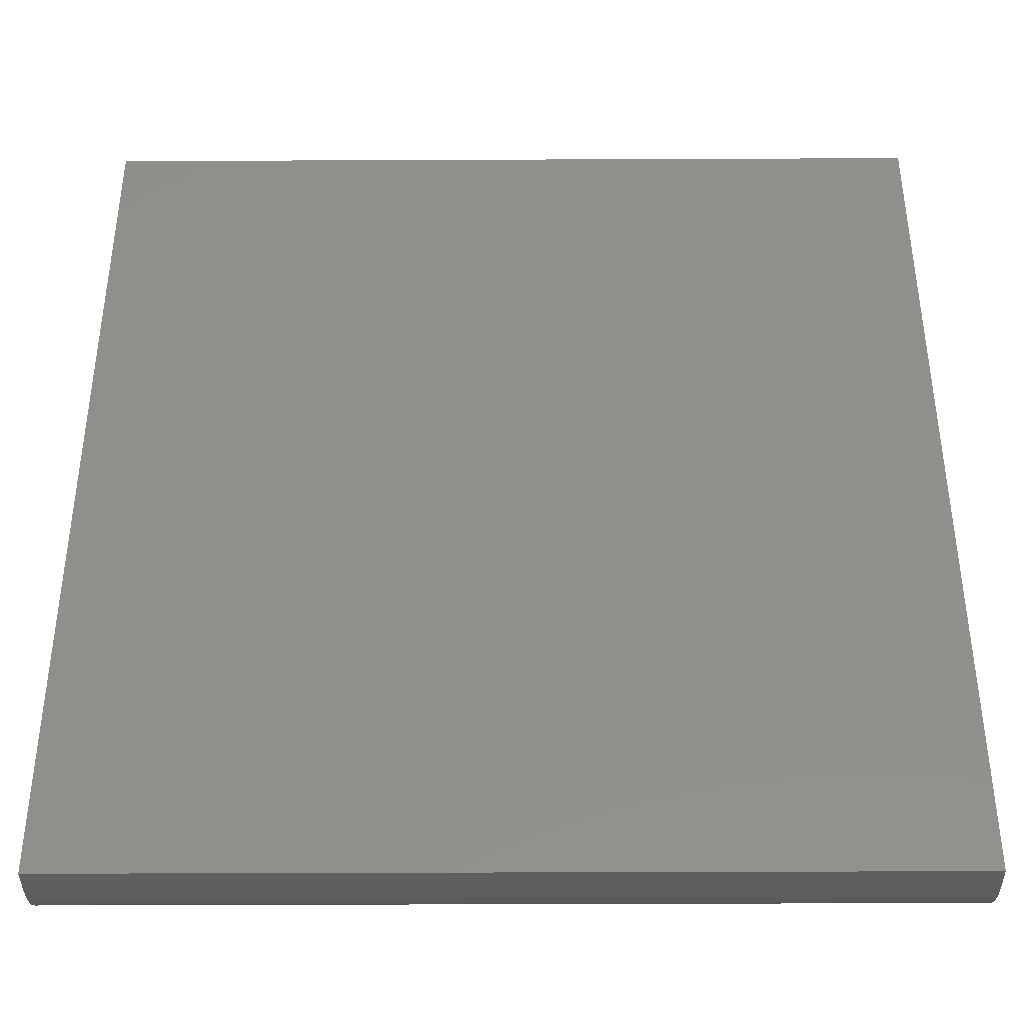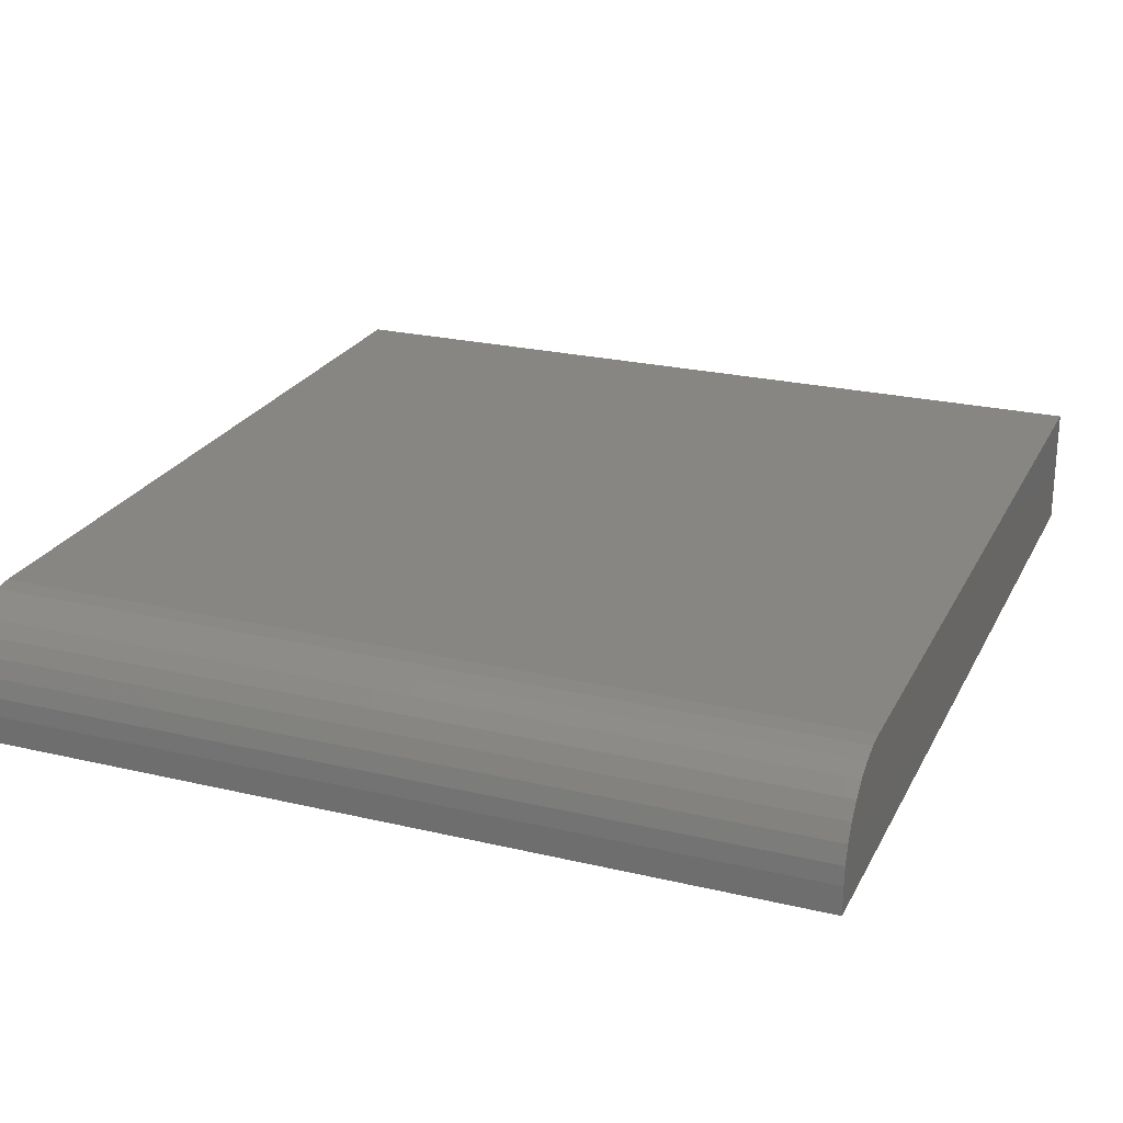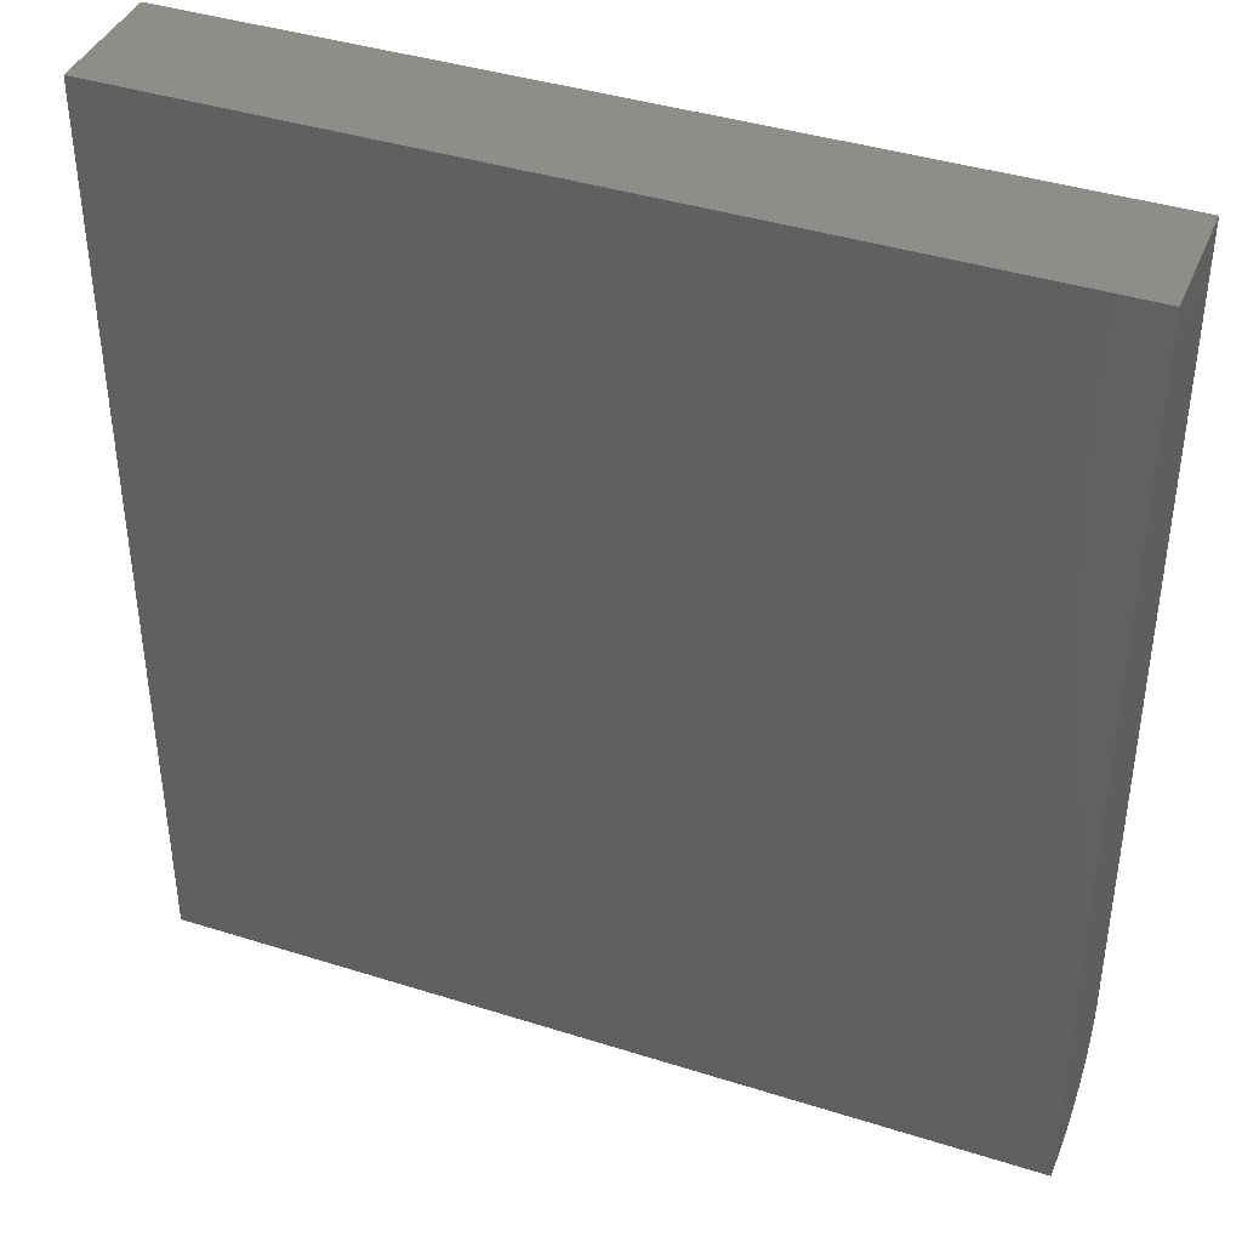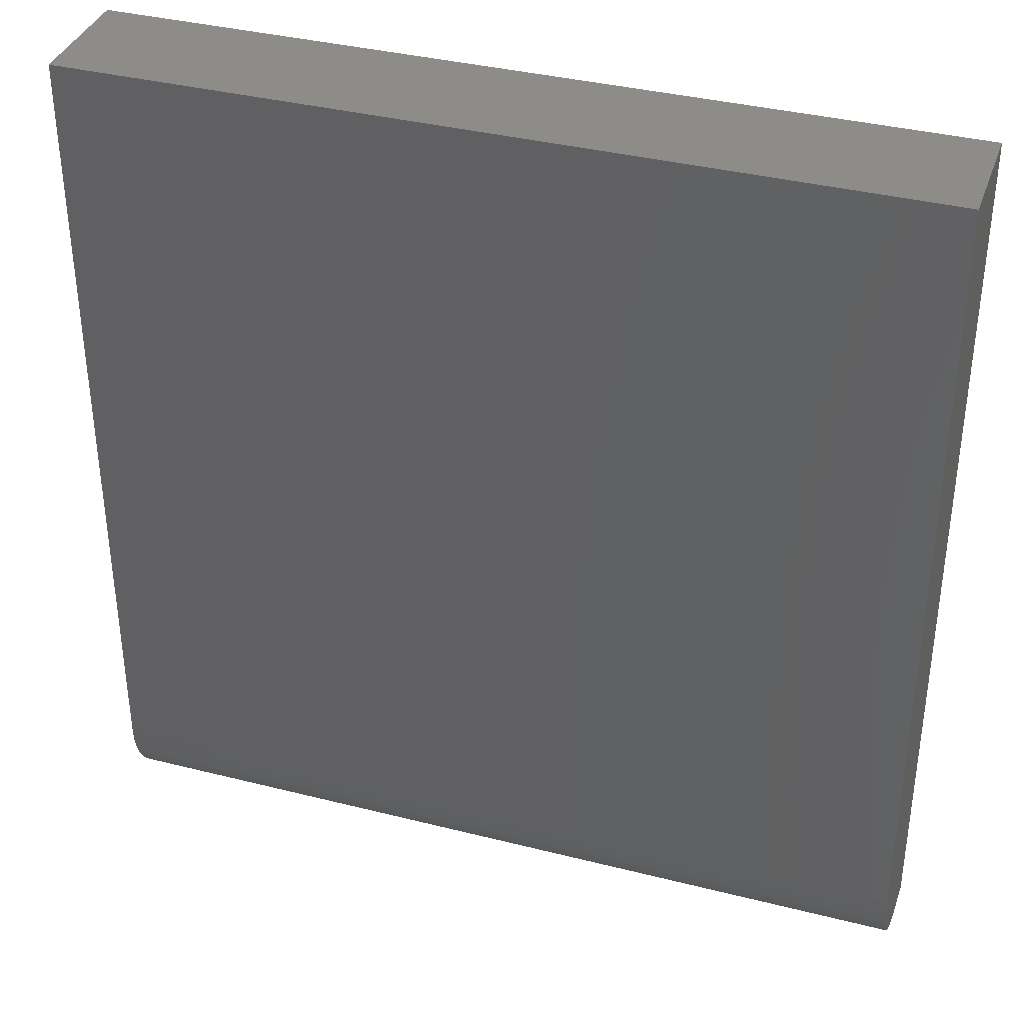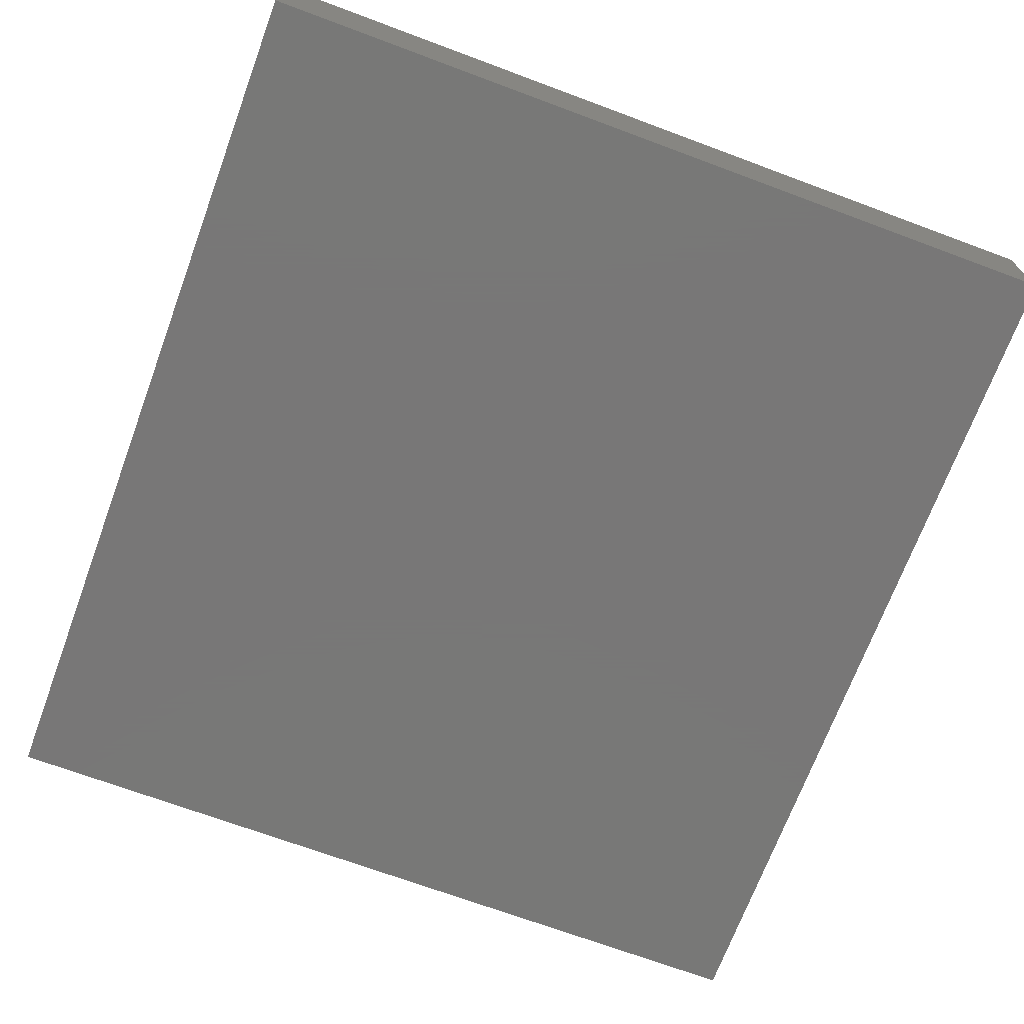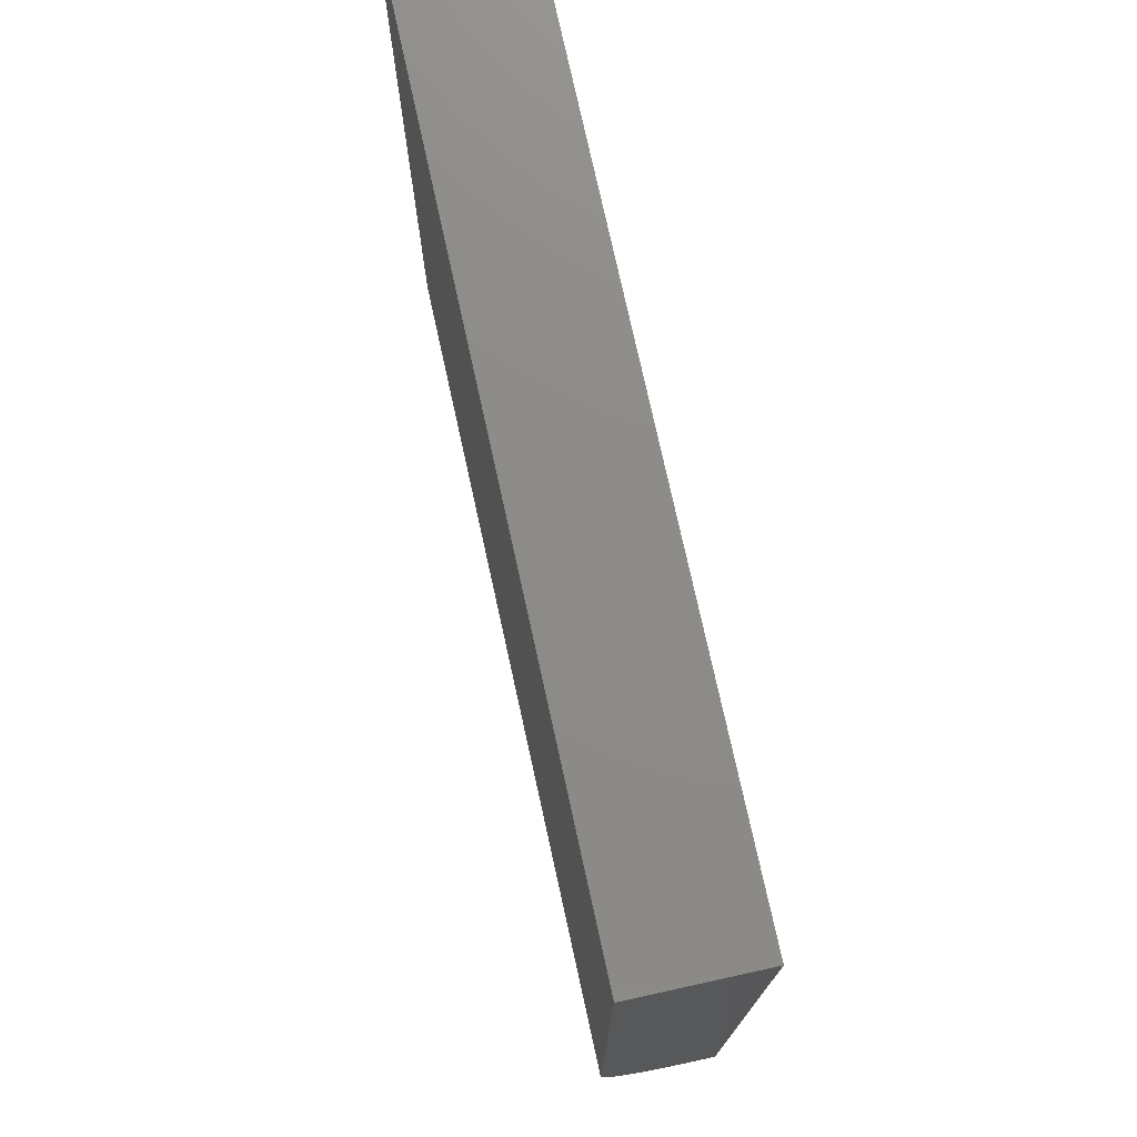
<metadata>
{"format":"stl","ext":"stl","renderer":"f3d","projection":"perspective","resolution":1024,"background":"white","views":[{"elev":-39.7,"azim":-179.7,"up":"+Y"},{"elev":23.9,"azim":21.5,"up":"+Z"},{"elev":40.2,"azim":-158.7,"up":"+Y"},{"elev":36.8,"azim":18.2,"up":"+Y"},{"elev":-70.3,"azim":159.6,"up":"+Z"},{"elev":75.7,"azim":77.6,"up":"+Y"}]}
</metadata>
<code>
# stl→obj: 24 verts, 44 faces
v -0.1328 -0.1562 0.1016
v 0.5771 -0.1562 0.1016
v -0.1328 0.5234 0.1016
v 0.5771 0.5234 0.1016
v -0.1328 -0.2344 0
v -0.1328 -0.2344 0.02344
v -0.1328 -0.2329 0.03868
v -0.1328 -0.2284 0.05333
v -0.1328 -0.2212 0.06684
v -0.1328 -0.2115 0.07868
v -0.1328 -0.1997 0.0884
v -0.1328 -0.1861 0.09562
v -0.1328 -0.1715 0.1001
v -0.1328 0.5234 0
v 0.5771 -0.1715 0.1001
v 0.5771 -0.1861 0.09562
v 0.5771 -0.1997 0.0884
v 0.5771 -0.2115 0.07868
v 0.5771 -0.2212 0.06684
v 0.5771 -0.2284 0.05333
v 0.5771 -0.2329 0.03868
v 0.5771 -0.2344 0.02344
v 0.5771 -0.2344 0
v 0.5771 0.5234 0
f 1 2 3
f 3 2 4
f 5 6 7
f 5 7 8
f 5 8 9
f 5 9 10
f 5 10 11
f 5 11 12
f 5 12 13
f 5 13 1
f 5 1 3
f 5 3 14
f 2 15 16
f 2 16 17
f 2 17 18
f 2 18 19
f 2 19 20
f 2 20 21
f 2 21 22
f 2 22 23
f 2 23 24
f 2 24 4
f 6 5 22
f 22 5 23
f 6 22 7
f 7 22 21
f 7 21 8
f 8 21 20
f 8 20 9
f 9 20 19
f 9 19 10
f 10 19 18
f 10 18 11
f 11 18 17
f 11 17 12
f 12 17 16
f 12 16 13
f 13 16 15
f 13 15 1
f 1 15 2
f 5 14 23
f 23 14 24
f 4 24 3
f 3 24 14

</code>
